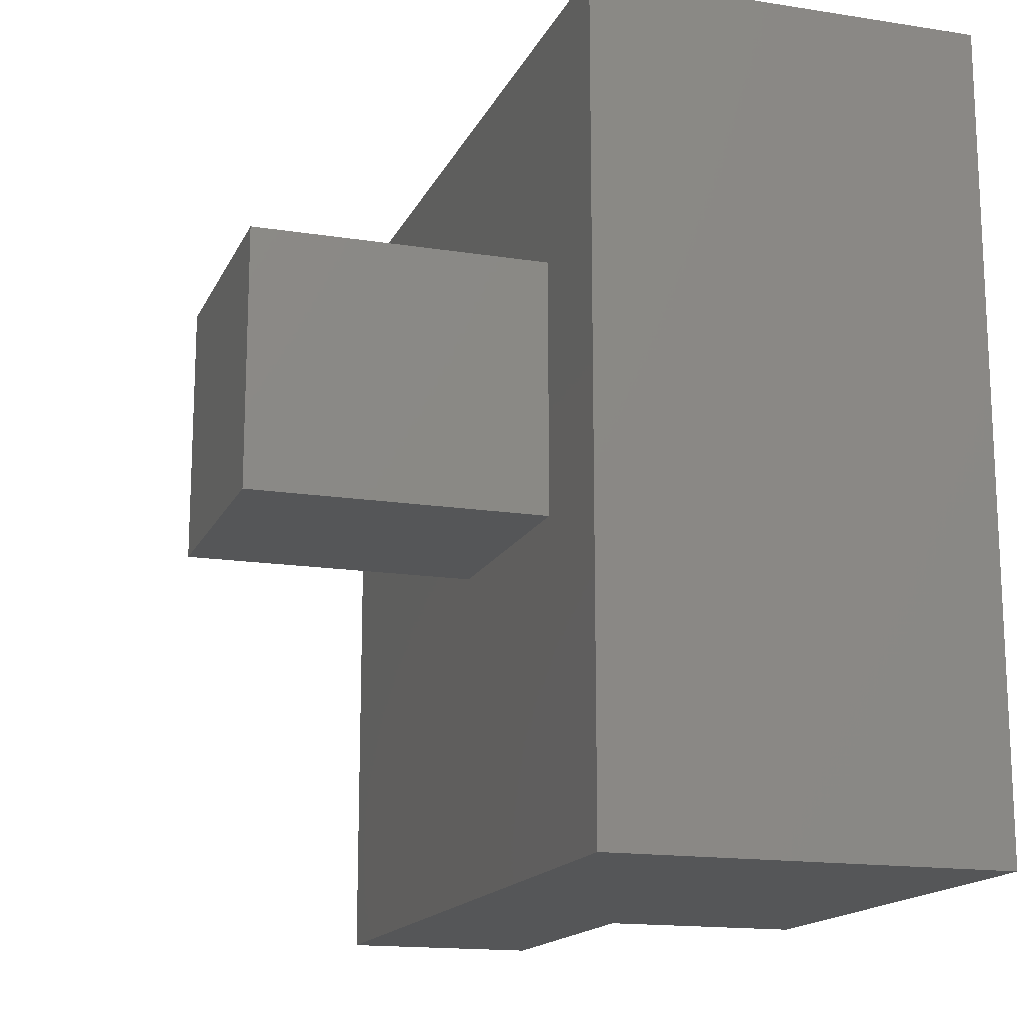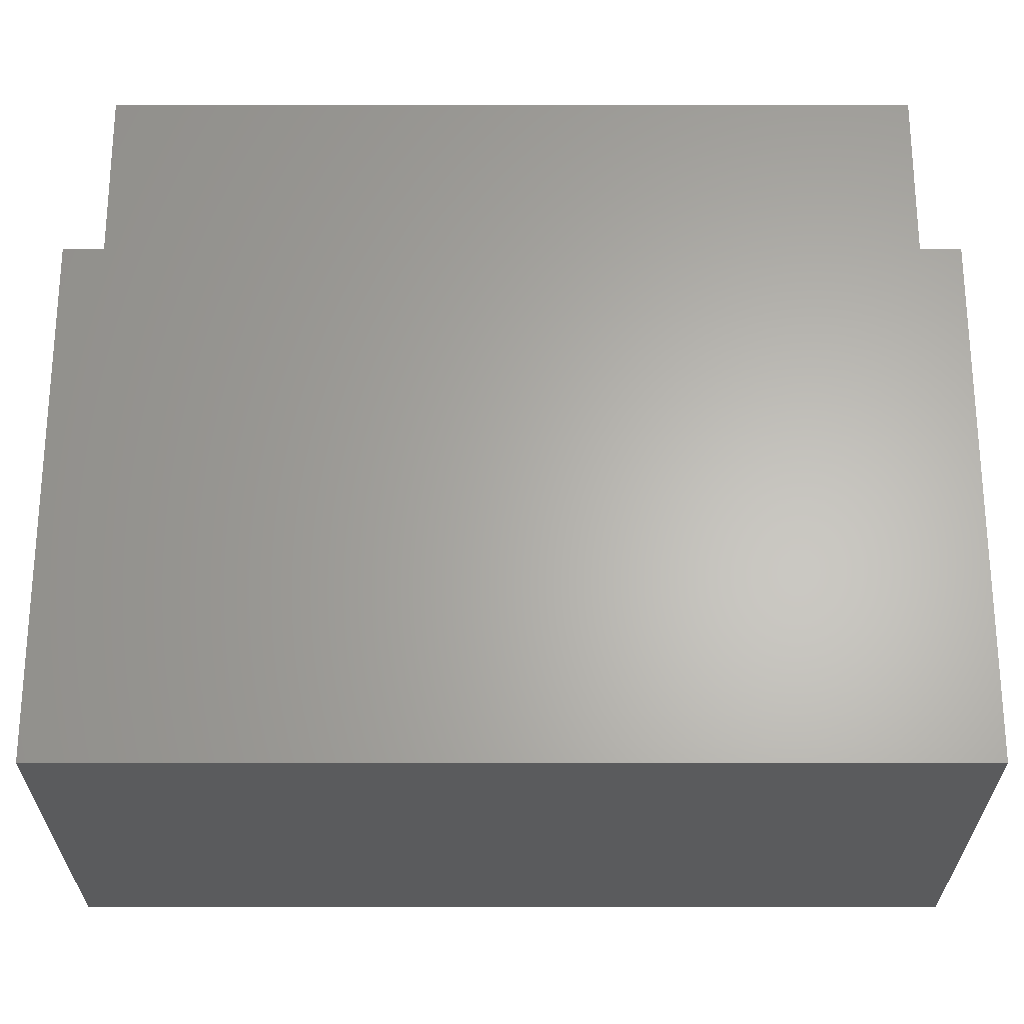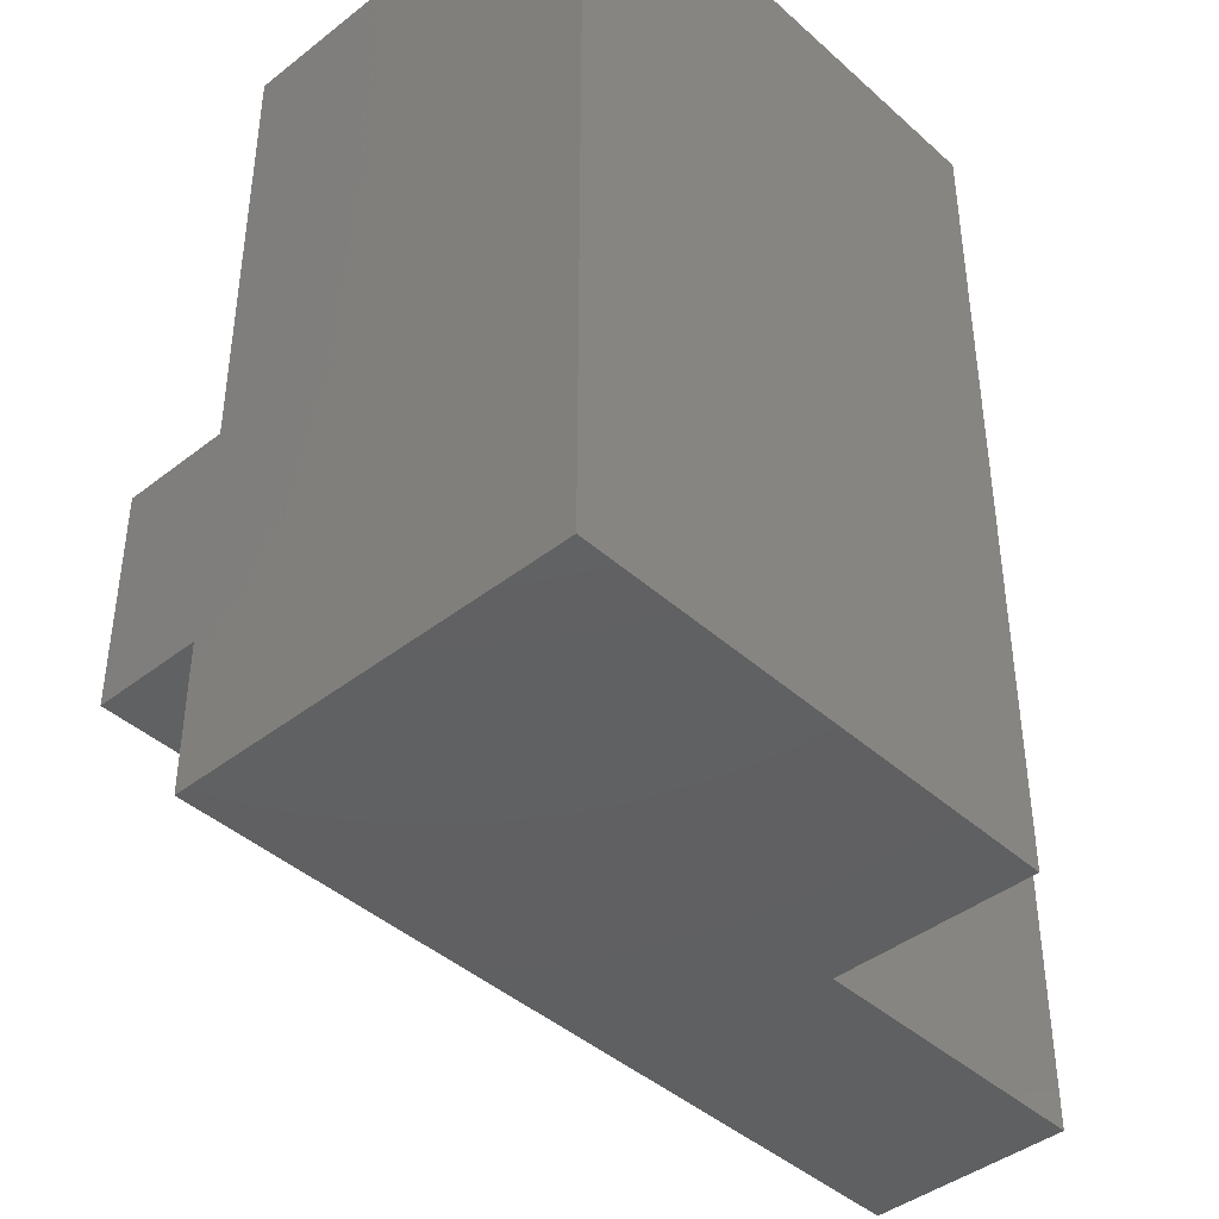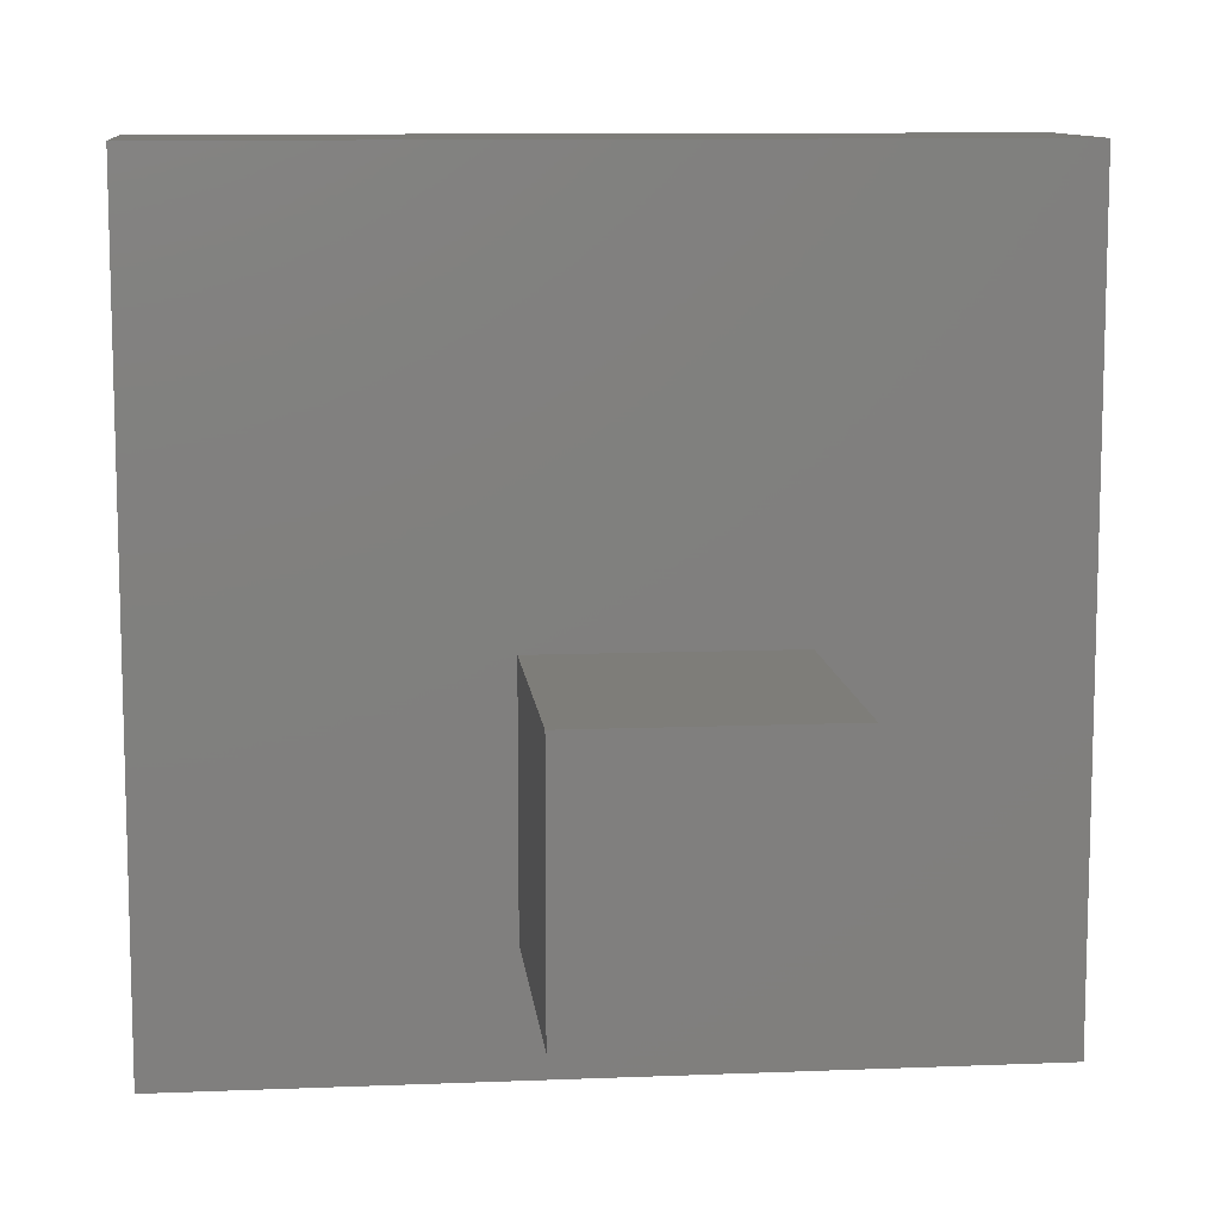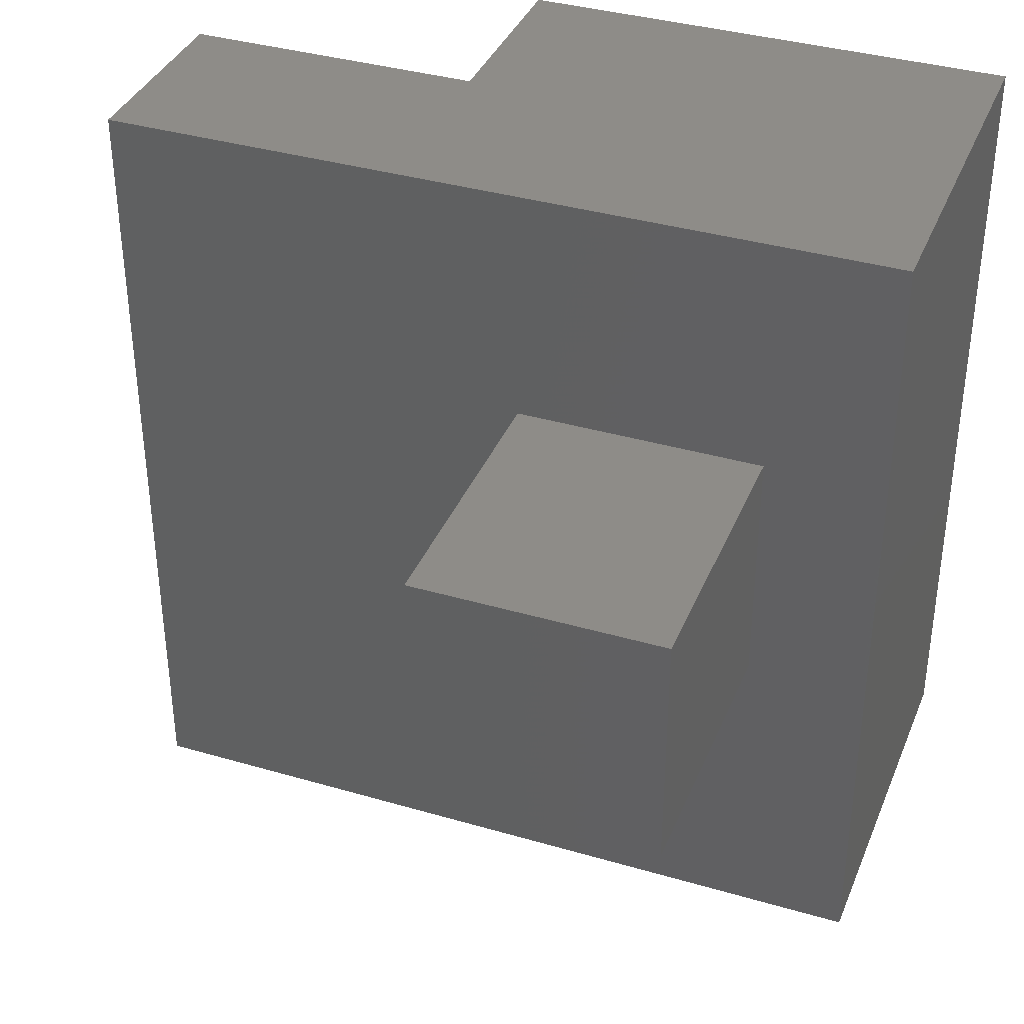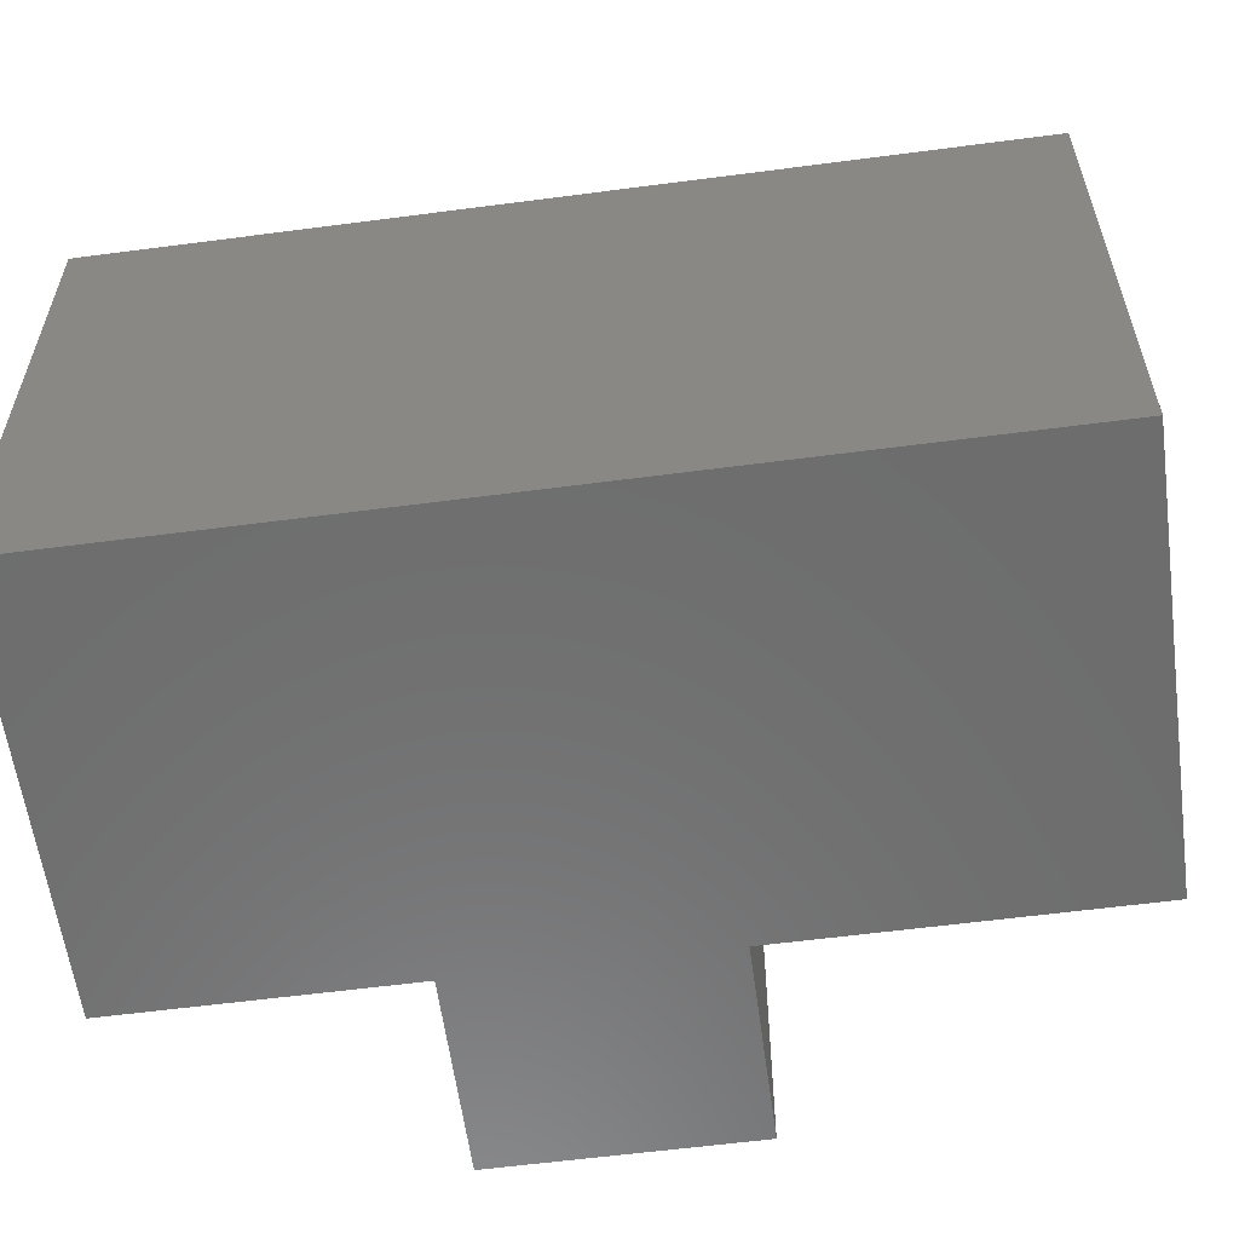
<metadata>
{"format":"stl","ext":"stl","renderer":"f3d","projection":"perspective","resolution":1024,"background":"white","views":[{"elev":-15.8,"azim":161.8,"up":"+Y"},{"elev":-26.0,"azim":-90.0,"up":"+Z"},{"elev":-42.2,"azim":-136.9,"up":"+Y"},{"elev":10.3,"azim":84.2,"up":"+Z"},{"elev":37.0,"azim":110.7,"up":"+Y"},{"elev":-59.2,"azim":-82.3,"up":"+Z"}]}
</metadata>
<code>
# stl→obj: 32 verts, 48 faces
v -0.3818 -0.01587 0.3416
v -0.6287 -0.01587 0.3416
v -0.6287 -1.016 0.3416
v -0.3818 -1.016 0.3416
v -0.6287 -0.01587 -0.2757
v -0.6287 -1.016 -0.2757
v -0.3818 -0.01587 0.712
v -0.3818 -1.016 0.712
v -0.6287 0 0.3416
v -0.3818 0 0.3416
v -0.1349 -1.016 -0.2757
v -0.1349 -1.016 0.712
v -0.1349 -0.01587 -0.2757
v -0.6287 0 -0.2757
v -0.1349 -0.01587 0.712
v -0.3818 0 0.712
v -0.3818 6.592e-17 0.3416
v -0.6287 6.592e-17 -0.2757
v -0.6287 6.592e-17 0.3416
v -0.1349 6.592e-17 -0.2757
v -0.1349 6.592e-17 0.712
v -0.3818 6.592e-17 0.712
v -0.1349 -0.6111 0.185
v -0.1349 -0.6111 -0.1254
v -0.1349 -0.3007 0.185
v -0.1349 -0.3007 -0.1254
v -0.1349 0 -0.2757
v -0.1349 0 0.712
v 0.2222 -0.6111 -0.1254
v 0.2222 -0.3007 -0.1254
v 0.2222 -0.3007 0.185
v 0.2222 -0.6111 0.185
f 1 2 3
f 1 3 4
f 2 5 6
f 2 6 3
f 7 1 4
f 7 4 8
f 1 9 2
f 1 10 9
f 4 3 6
f 4 6 11
f 12 8 4
f 12 4 11
f 5 13 11
f 5 11 6
f 2 14 5
f 2 9 14
f 15 7 8
f 15 8 12
f 7 10 1
f 7 16 10
f 17 18 19
f 17 20 18
f 21 17 22
f 21 20 17
f 11 23 12
f 15 12 23
f 24 23 11
f 25 15 23
f 13 26 24
f 13 25 26
f 13 24 11
f 13 15 25
f 5 27 13
f 5 14 27
f 15 16 7
f 15 28 16
f 13 28 15
f 13 27 28
f 26 29 24
f 26 30 29
f 25 30 26
f 25 31 30
f 23 31 25
f 23 32 31
f 24 32 23
f 24 29 32
f 31 32 29
f 31 29 30

</code>
